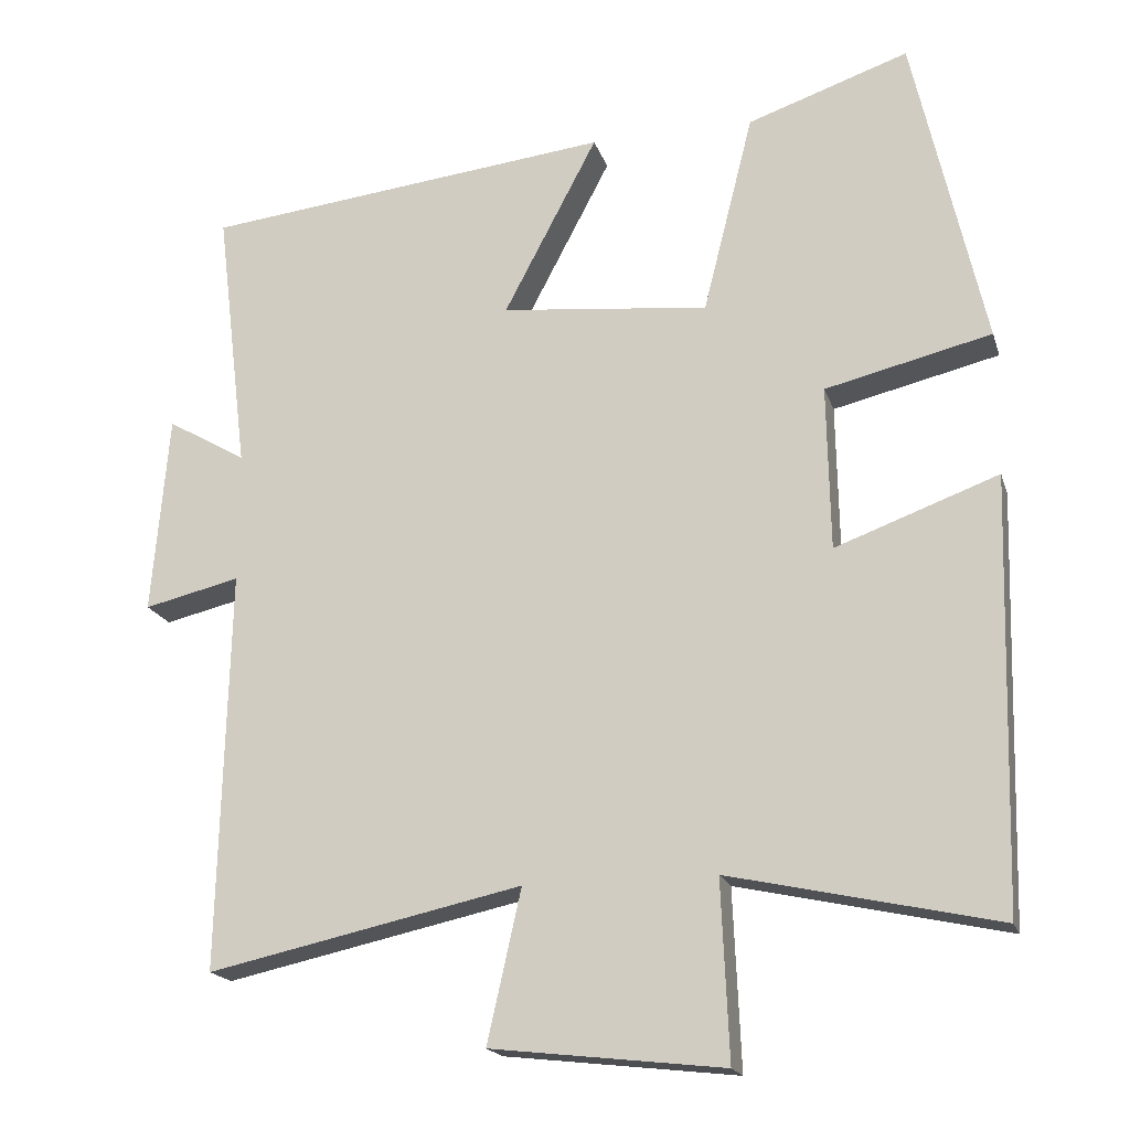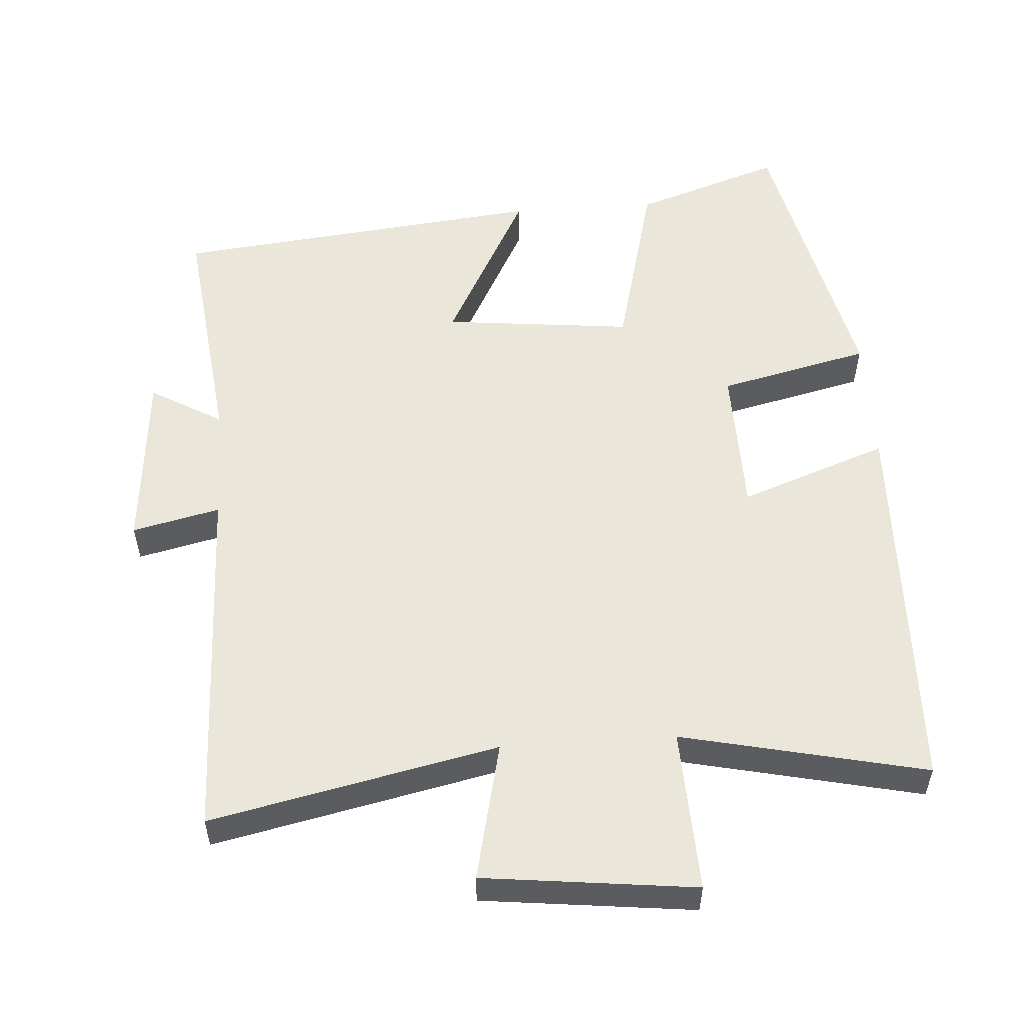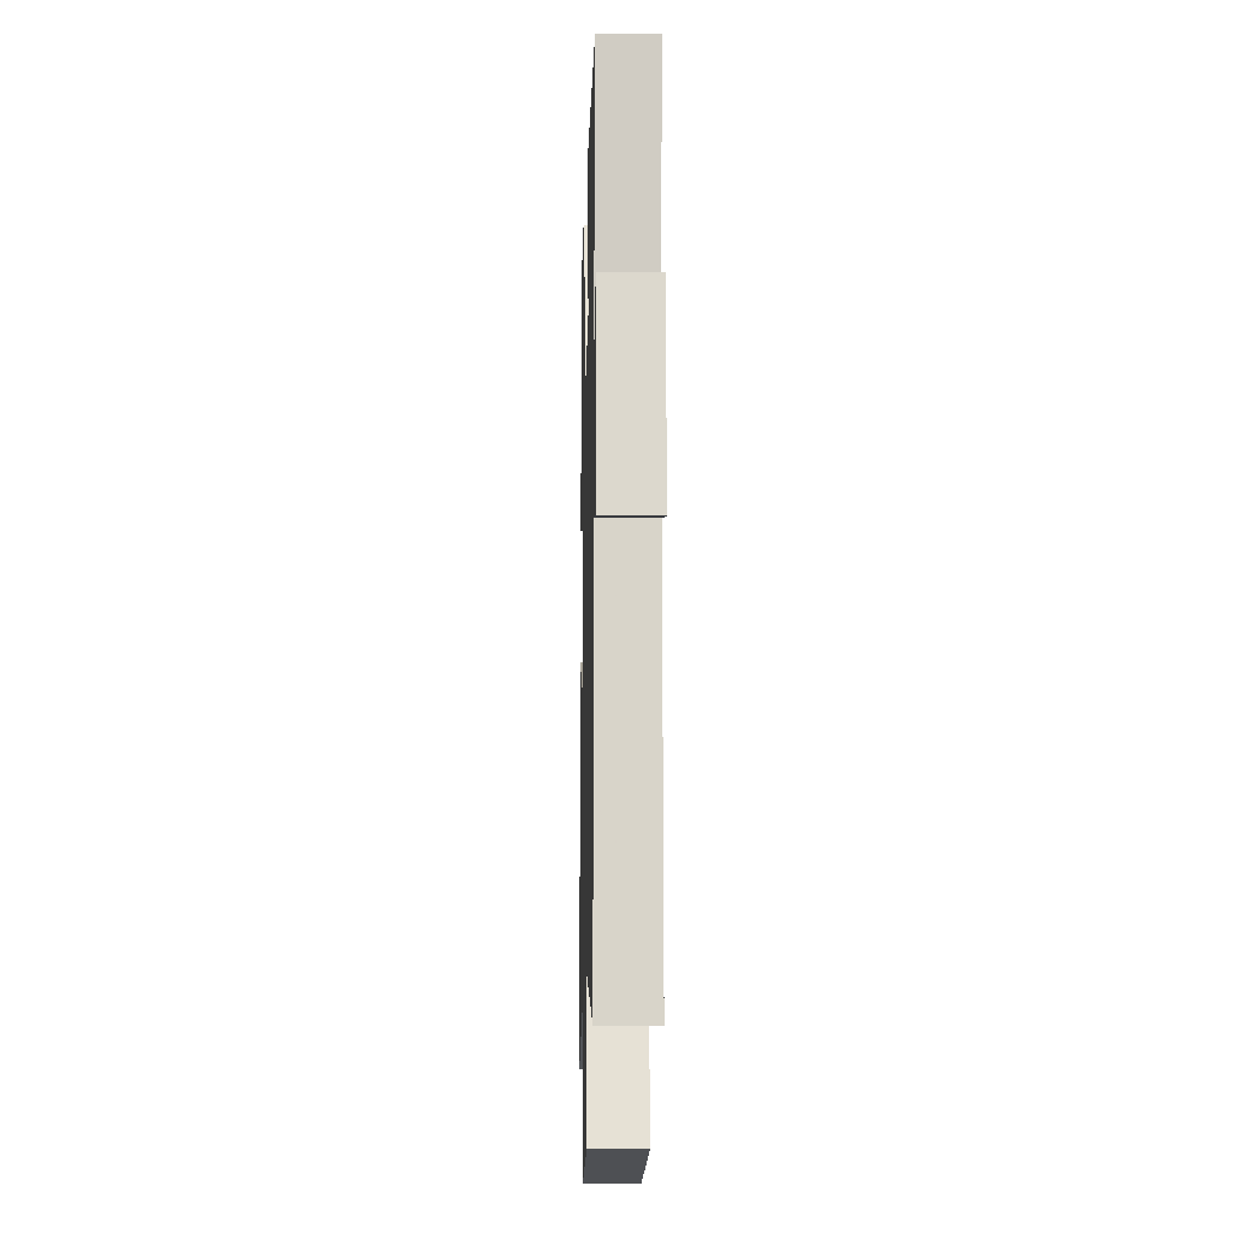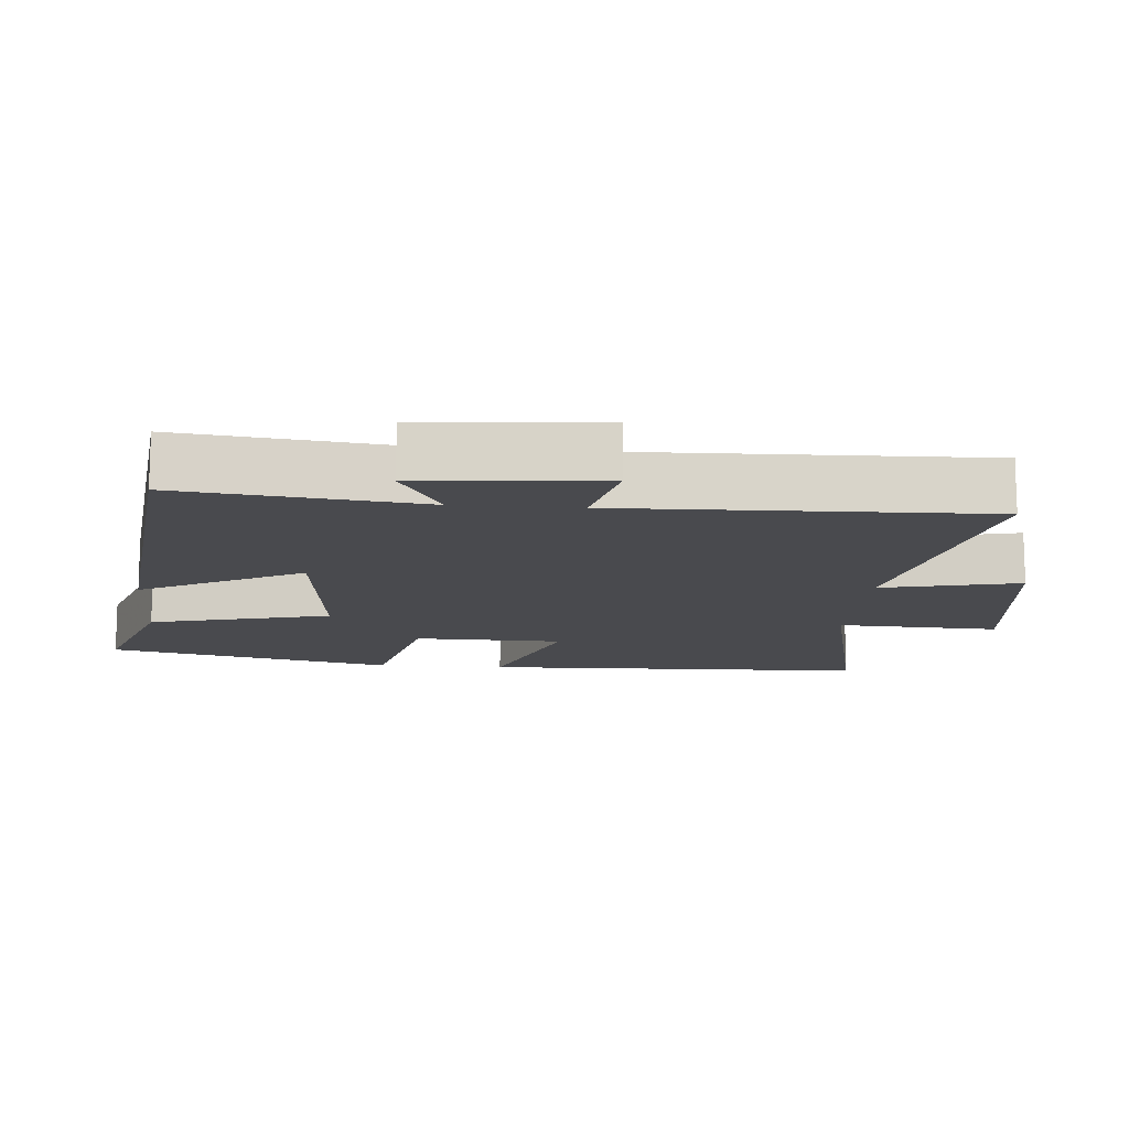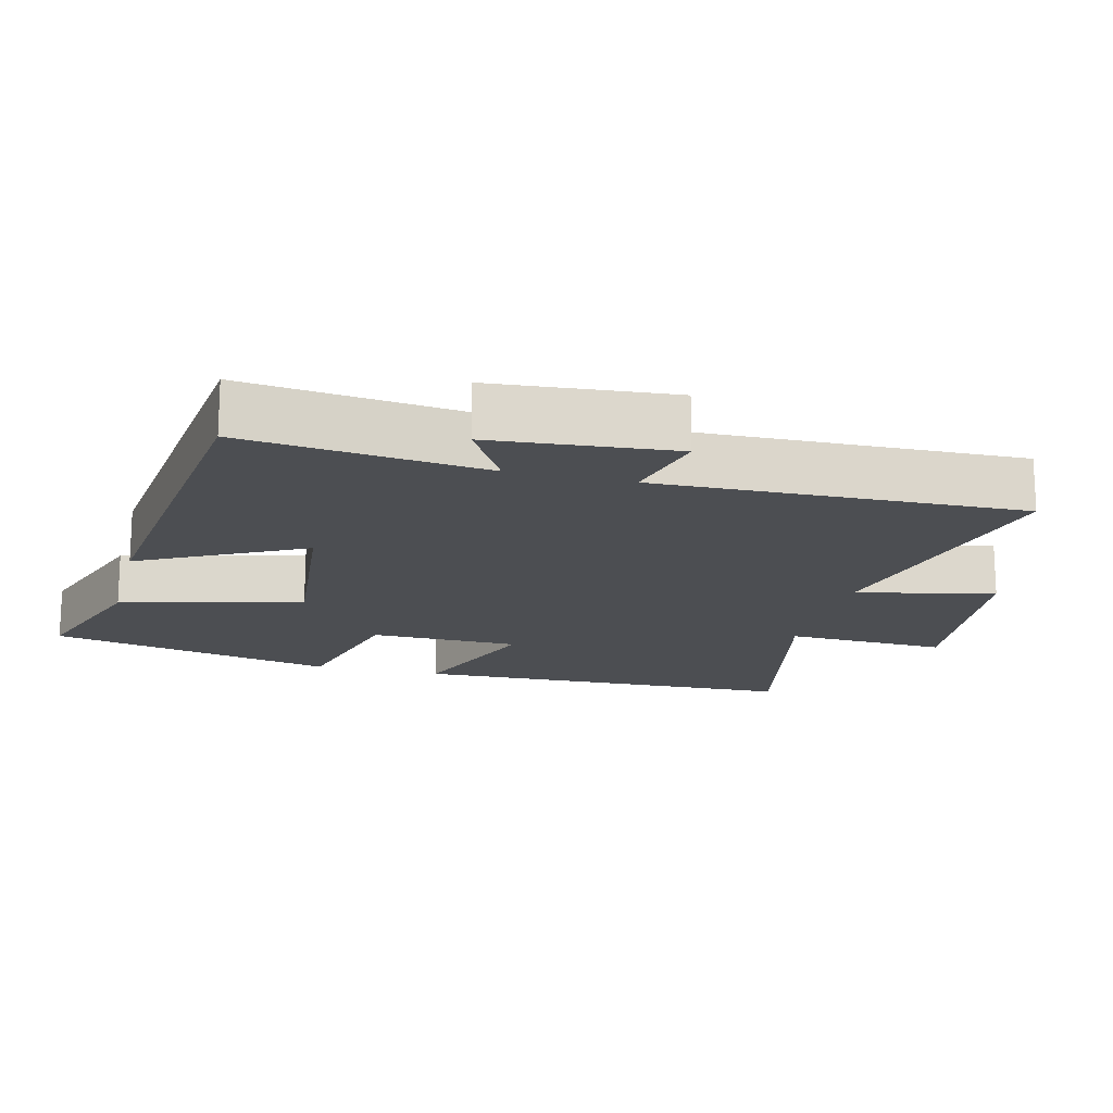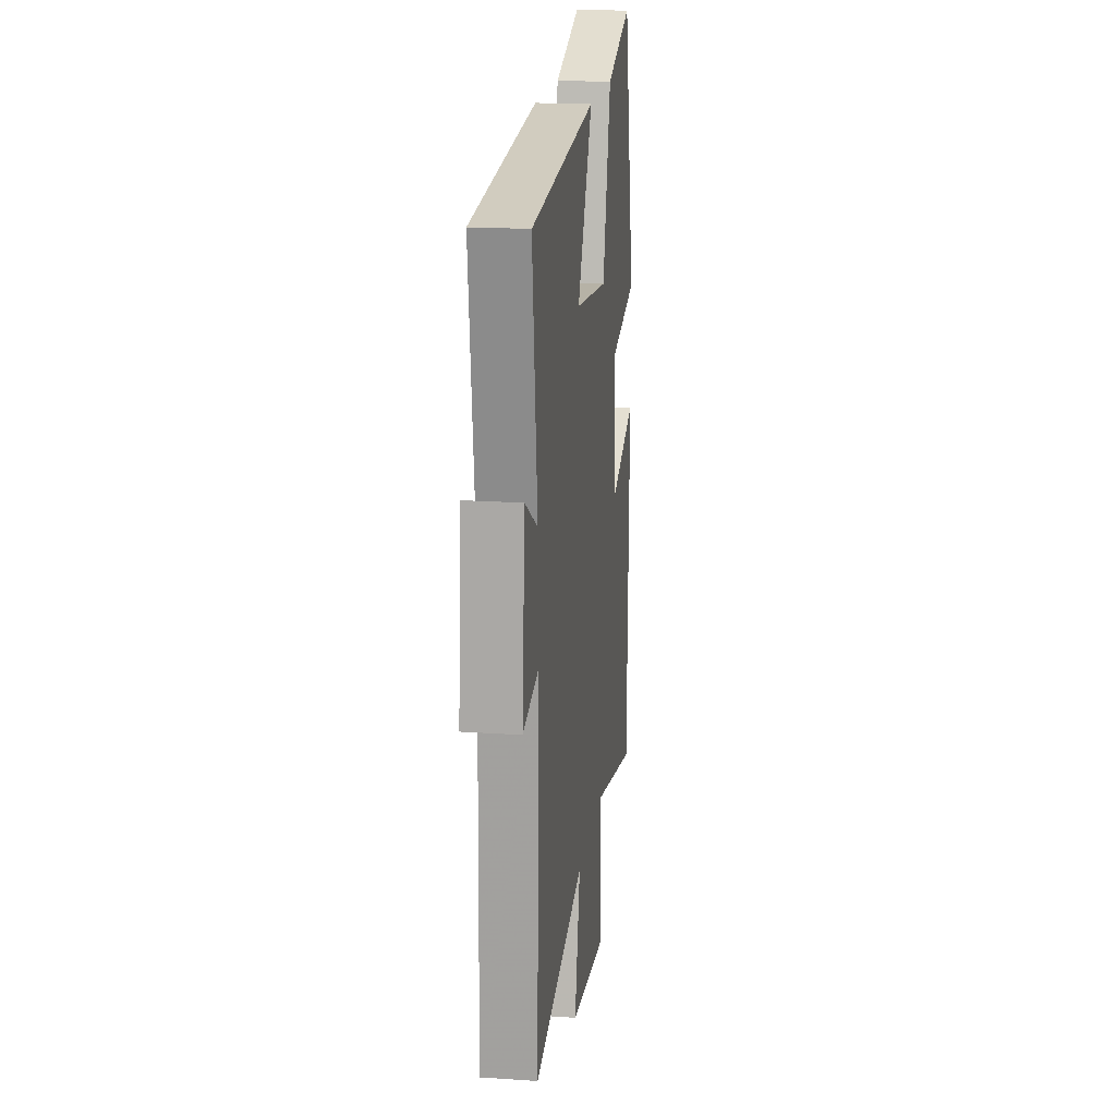
<metadata>
{"format":"obj","ext":"obj","renderer":"f3d","projection":"perspective","resolution":1024,"background":"white","views":[{"elev":-18.5,"azim":-164.7,"up":"+Z"},{"elev":54.8,"azim":176.2,"up":"+Y"},{"elev":-12.2,"azim":88.5,"up":"+Z"},{"elev":-13.4,"azim":85.3,"up":"+Y"},{"elev":-16.8,"azim":75.8,"up":"+Y"},{"elev":18.0,"azim":97.5,"up":"+Z"}]}
</metadata>
<code>
v -0.408 0.07 0.571
v -0.2 0.07 0.5
v -0.135 0.07 0.242
v 0.133 0.07 0.27
v 0.012 0.07 0.5
v 0.541 0.07 0.442
v 0.5 0.07 0.099
v 0.602 0.07 0.158
v 0.624 0.07 -0.1
v 0.5 0.07 -0.071
v 0.513 0.07 -0.588
v 0.107 0.07 -0.5
v 0.151 0.07 -0.696
v -0.149 0.07 -0.73
v -0.139 0.07 -0.5
v -0.485 0.07 -0.576
v -0.5 0.07 -0.023
v -0.29 0.07 -0.1
v -0.286 0.07 0.112
v -0.5 0.07 0.163
v -0.408 0 0.571
v -0.2 0 0.5
v -0.135 0 0.242
v 0.133 0 0.27
v 0.012 0 0.5
v 0.541 0 0.442
v 0.5 0 0.099
v 0.602 0 0.158
v 0.624 0 -0.1
v 0.5 0 -0.071
v 0.513 0 -0.588
v 0.107 0 -0.5
v 0.151 0 -0.696
v -0.149 0 -0.73
v -0.139 0 -0.5
v -0.485 0 -0.576
v -0.5 0 -0.023
v -0.29 0 -0.1
v -0.286 0 0.112
v -0.5 0 0.163
f 1 2 3
f 20 1 3
f 19 20 3
f 18 19 3 4
f 15 16 17 18
f 15 18 4
f 12 13 14 15
f 12 15 4
f 10 11 12 4
f 7 8 9 10
f 7 10 4 5
f 5 6 7
f 23 22 21
f 23 21 40
f 23 40 39
f 24 23 39 38
f 38 37 36 35
f 24 38 35
f 35 34 33 32
f 24 35 32
f 24 32 31 30
f 30 29 28 27
f 25 24 30 27
f 27 26 25
f 1 21 22 2
f 2 22 23 3
f 3 23 24 4
f 4 24 25 5
f 5 25 26 6
f 6 26 27 7
f 7 27 28 8
f 8 28 29 9
f 9 29 30 10
f 10 30 31 11
f 11 31 32 12
f 12 32 33 13
f 13 33 34 14
f 14 34 35 15
f 15 35 36 16
f 16 36 37 17
f 17 37 38 18
f 18 38 39 19
f 19 39 40 20
f 20 40 21 1

</code>
